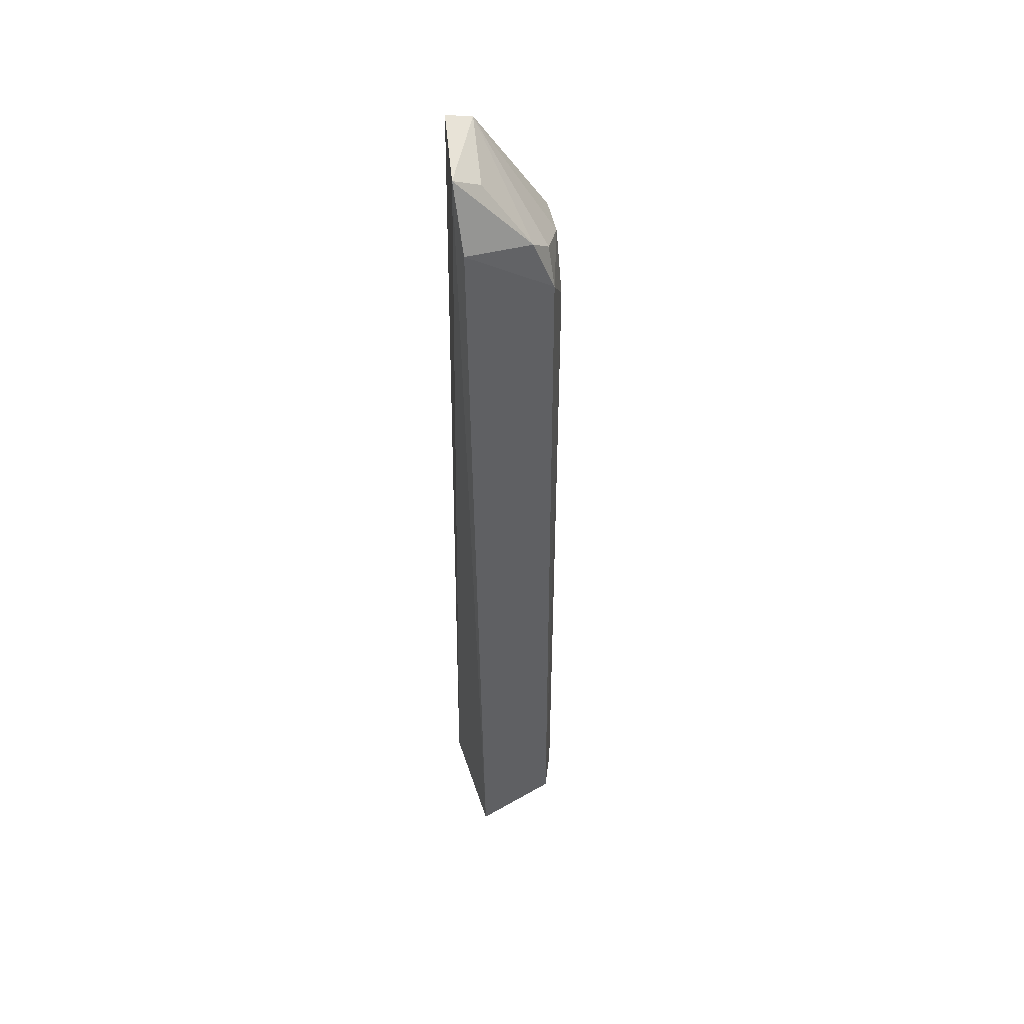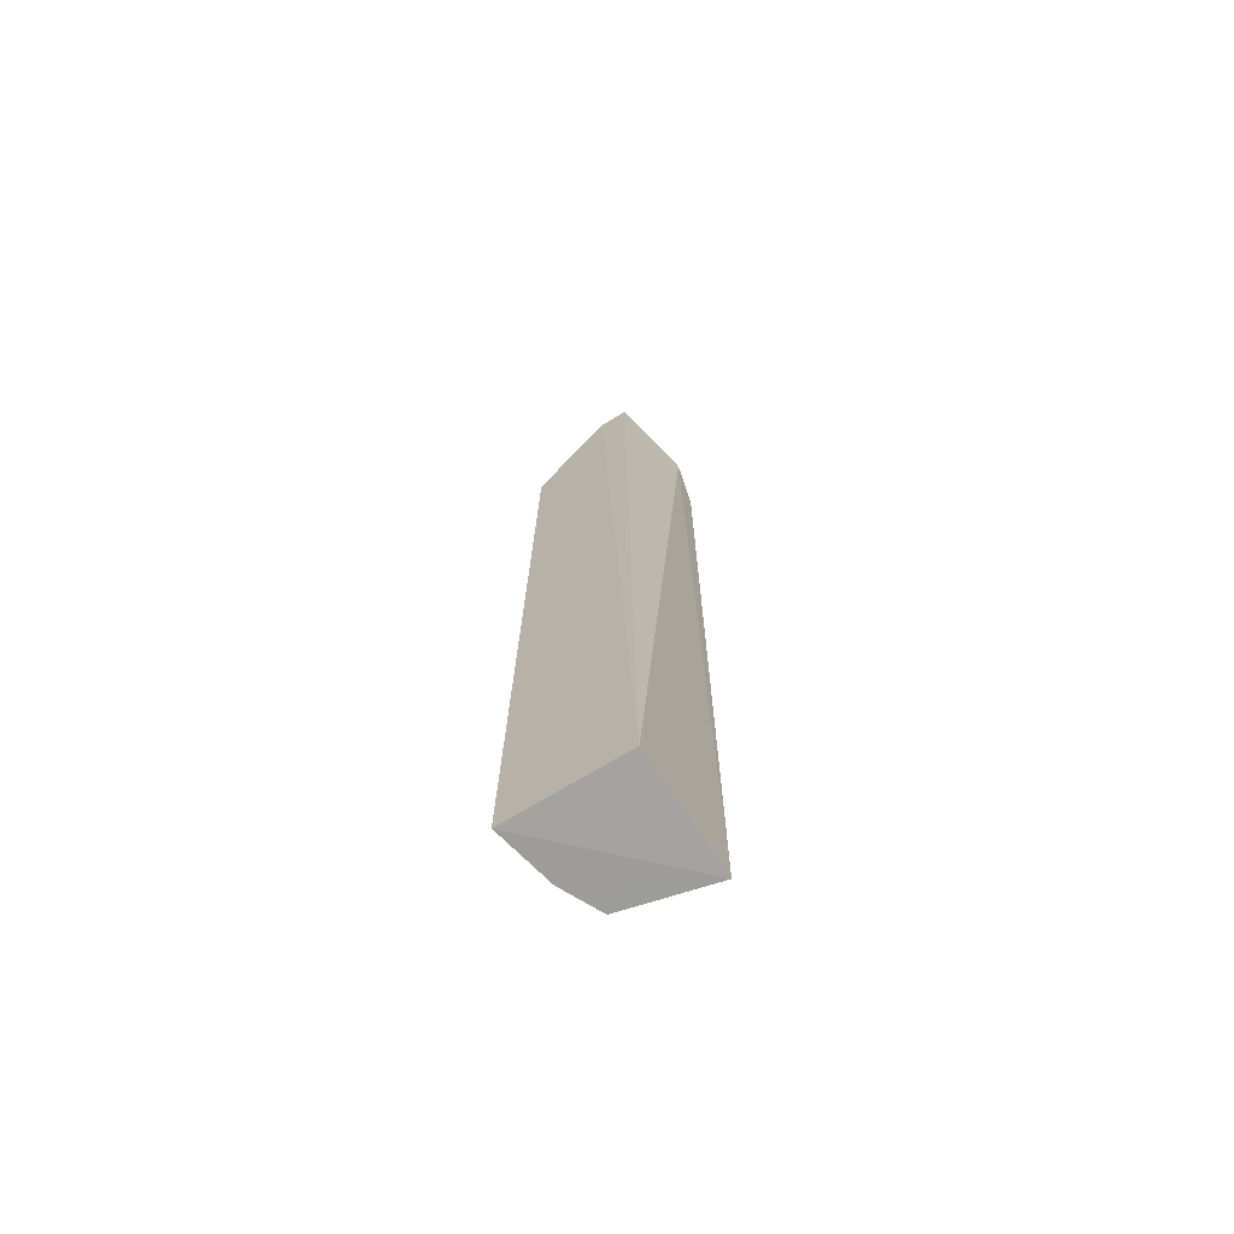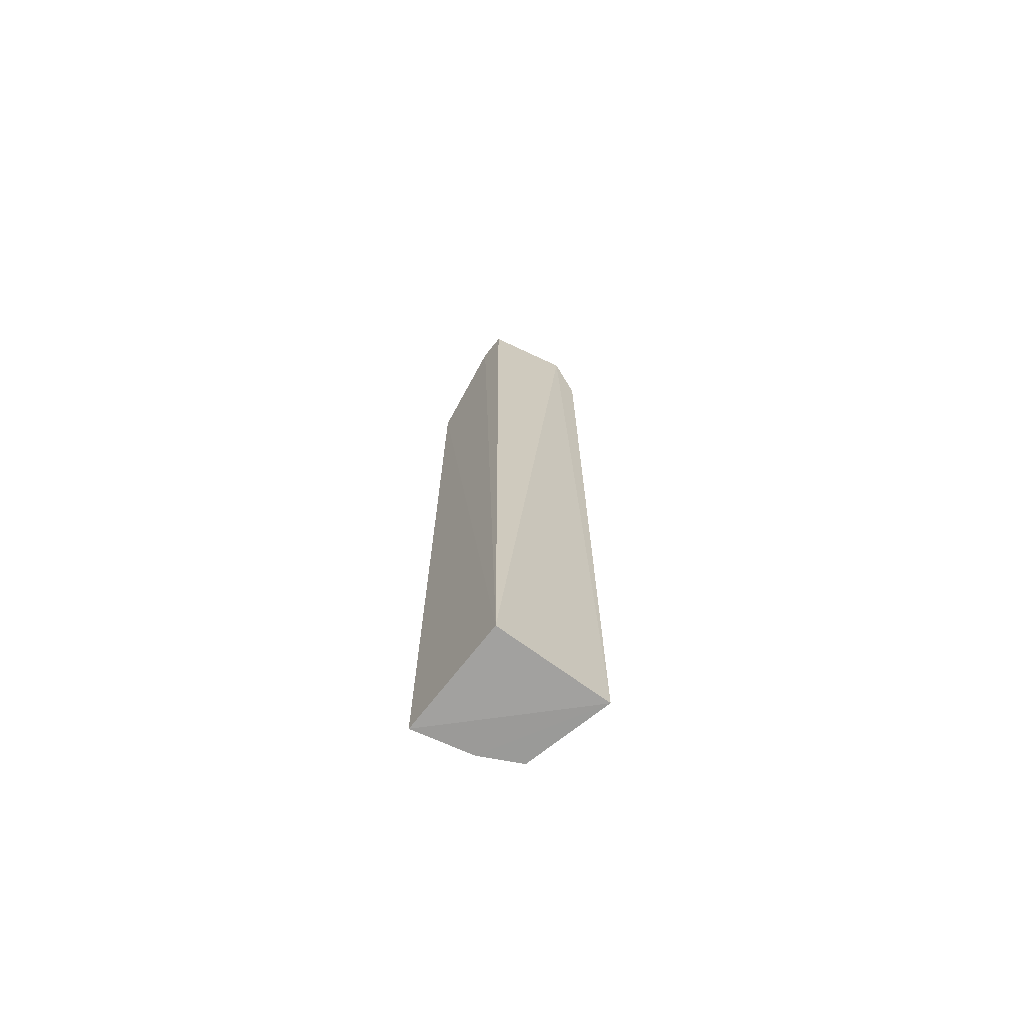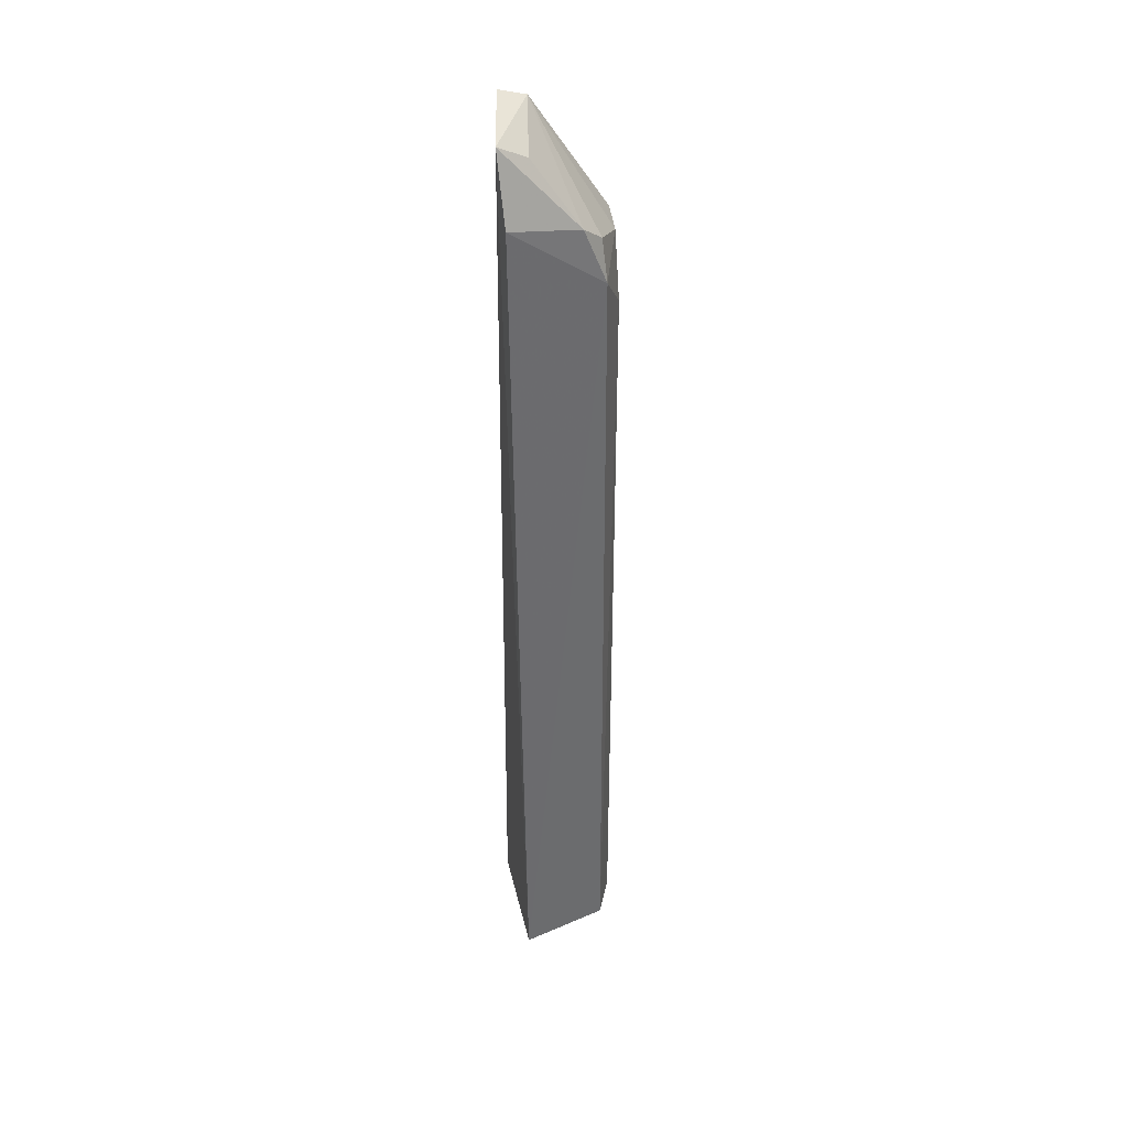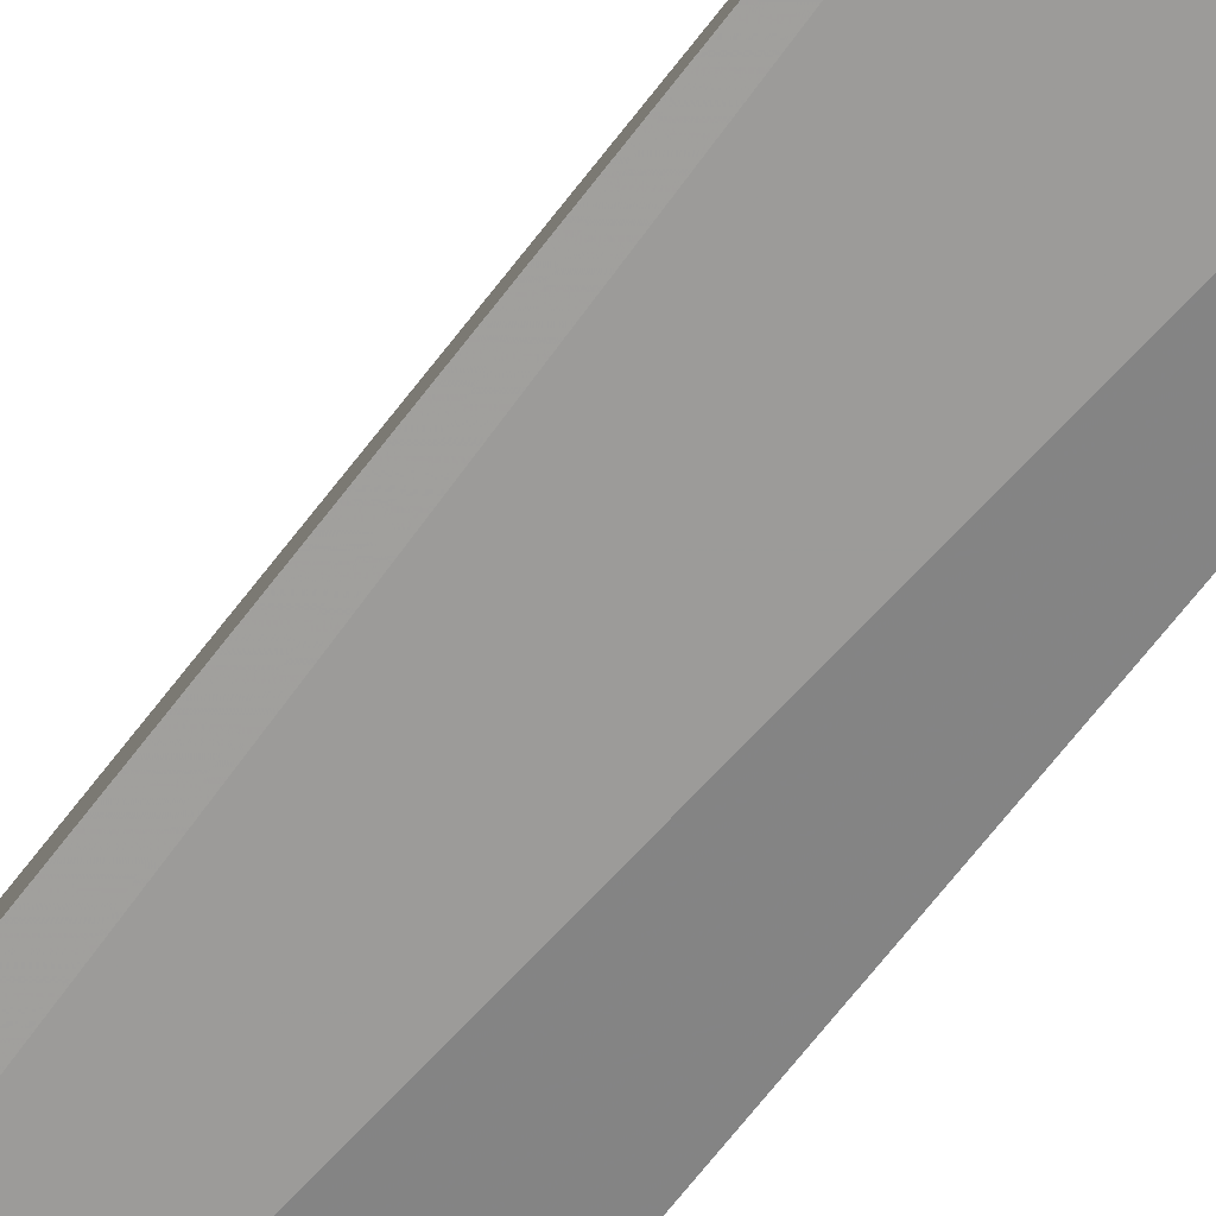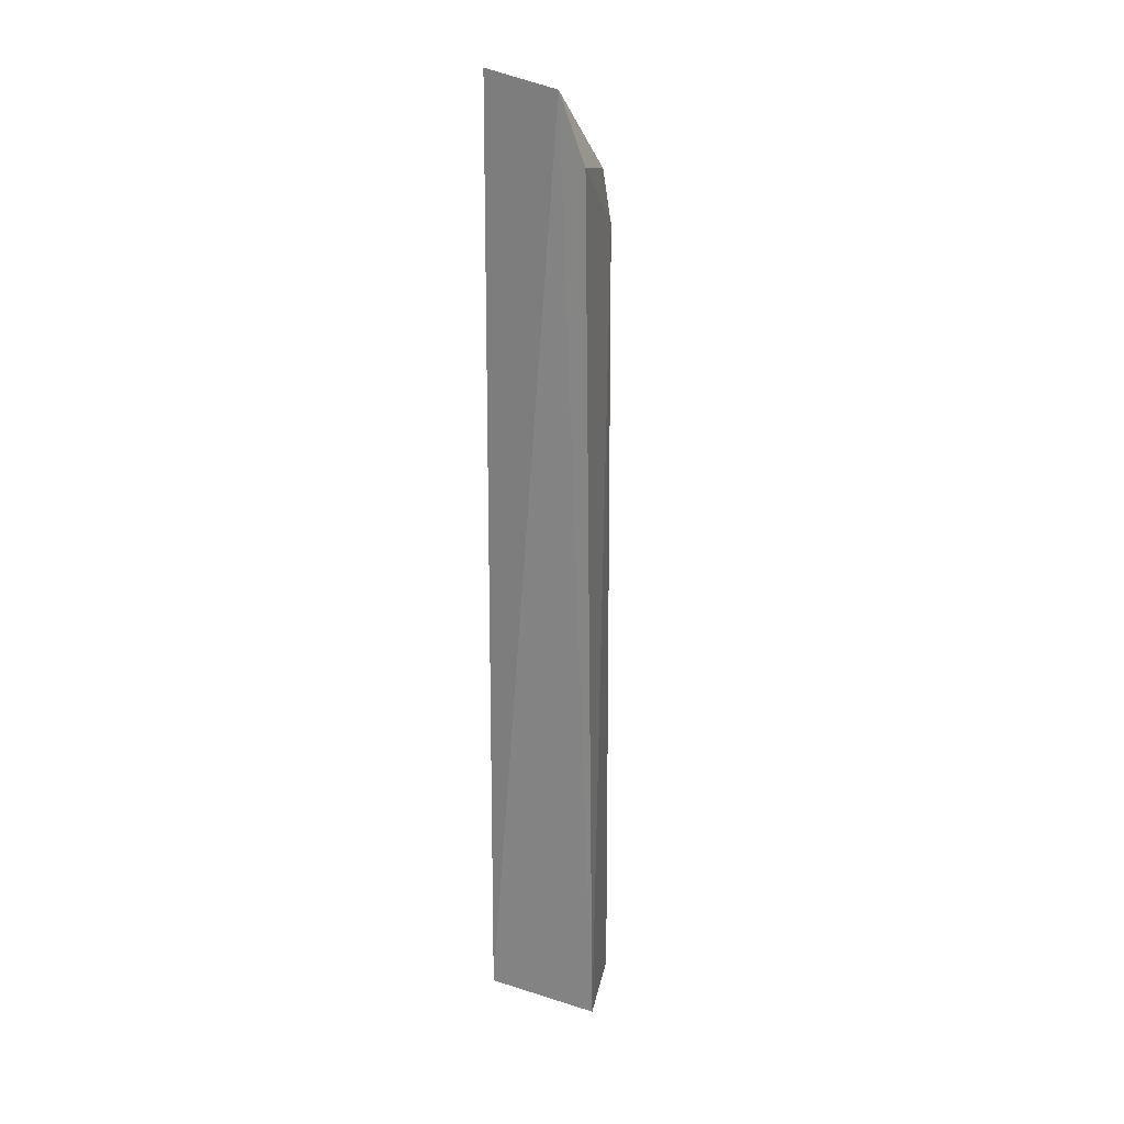
<metadata>
{"format":"obj","ext":"obj","renderer":"f3d","projection":"perspective","resolution":1024,"background":"white","views":[{"elev":46.9,"azim":71.1,"up":"+Z"},{"elev":-70.6,"azim":-58.0,"up":"+Z"},{"elev":-69.9,"azim":-36.9,"up":"+Z"},{"elev":39.0,"azim":75.9,"up":"+Z"},{"elev":-69.8,"azim":141.9,"up":"+Y"},{"elev":22.9,"azim":24.5,"up":"+Z"}]}
</metadata>
<code>
v 0.06421 0.04764 0.1854
v 0.08686 0.05343 -0.4475
v 0.07117 0.11 0.09554
v 0.006926 0.128 0.1095
v 0.009326 0.05494 -0.4449
v 0.04676 0.1242 -0.4469
v 0.06189 0.1091 0.1203
v 0.08079 0.04874 0.142
v 0.009706 0.06057 0.1928
v 0.07245 0.1117 -0.4469
v 0.04669 0.1241 0.06739
v 0.007586 0.1329 -0.4469
v 0.07165 0.09547 0.1325
v 0.008434 0.07862 0.1872
v 0.03341 0.1247 0.1084
v 0.05818 0.06735 0.1739
f 5 2 1
f 8 1 2
f 8 2 3
f 9 5 1
f 10 3 2
f 10 2 6
f 11 10 6
f 11 3 10
f 12 5 4
f 12 11 6
f 12 4 11
f 12 6 2
f 12 2 5
f 13 1 8
f 13 8 3
f 13 3 7
f 14 4 5
f 14 5 9
f 14 13 7
f 14 9 1
f 15 7 3
f 15 3 11
f 15 11 4
f 15 14 7
f 15 4 14
f 16 14 1
f 16 1 13
f 16 13 14

</code>
